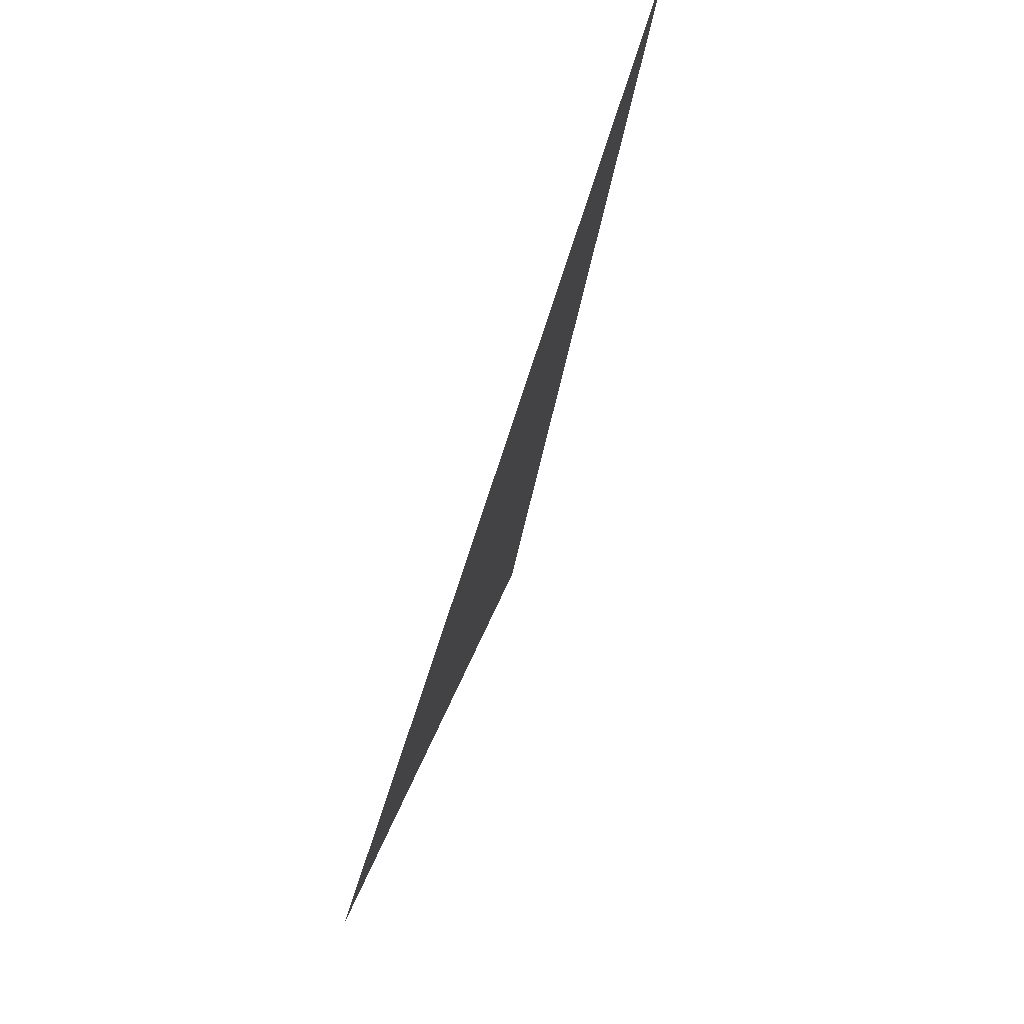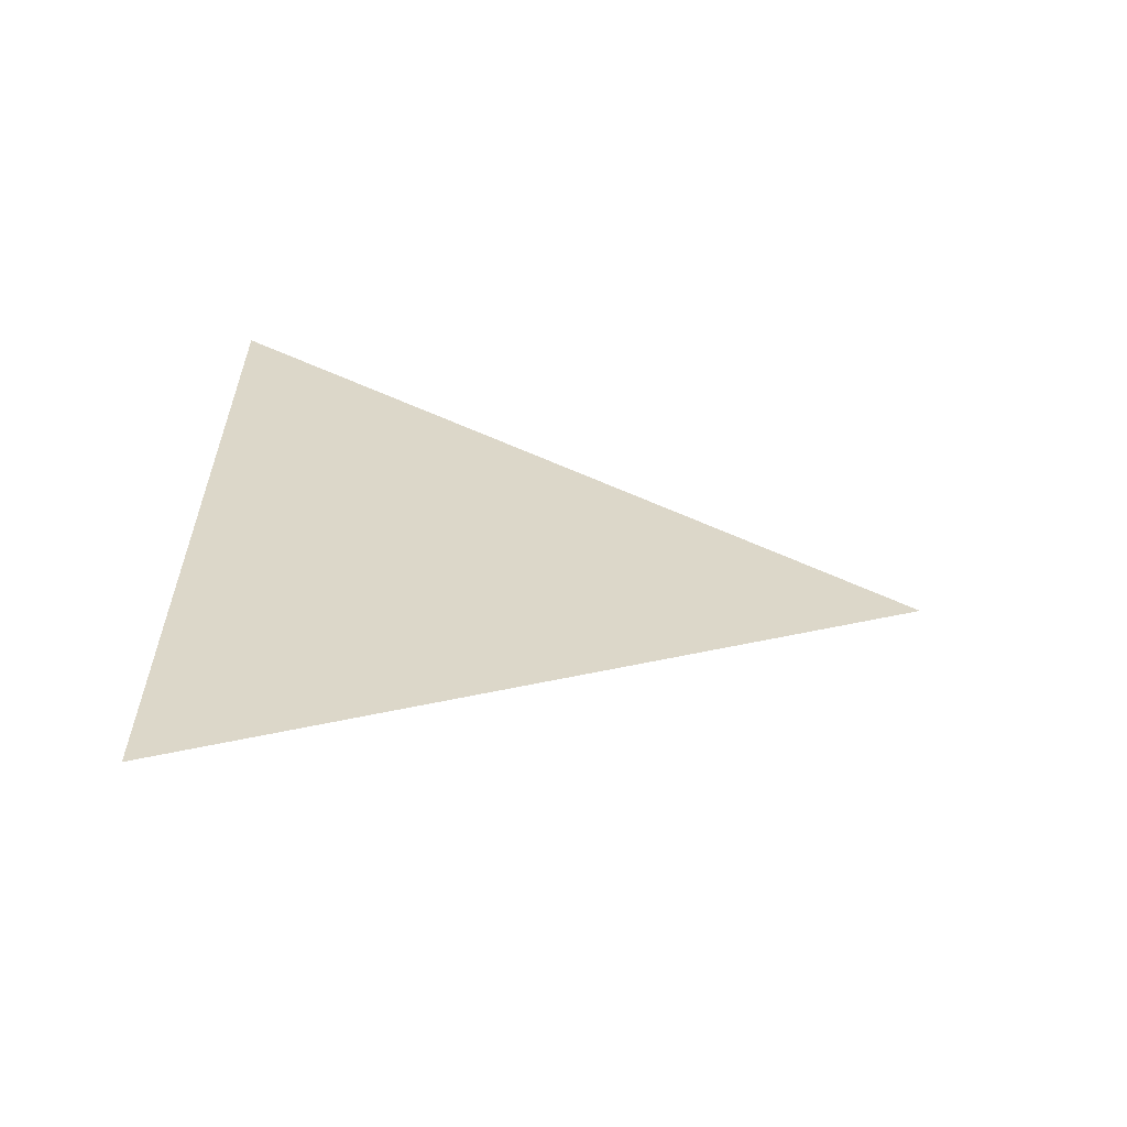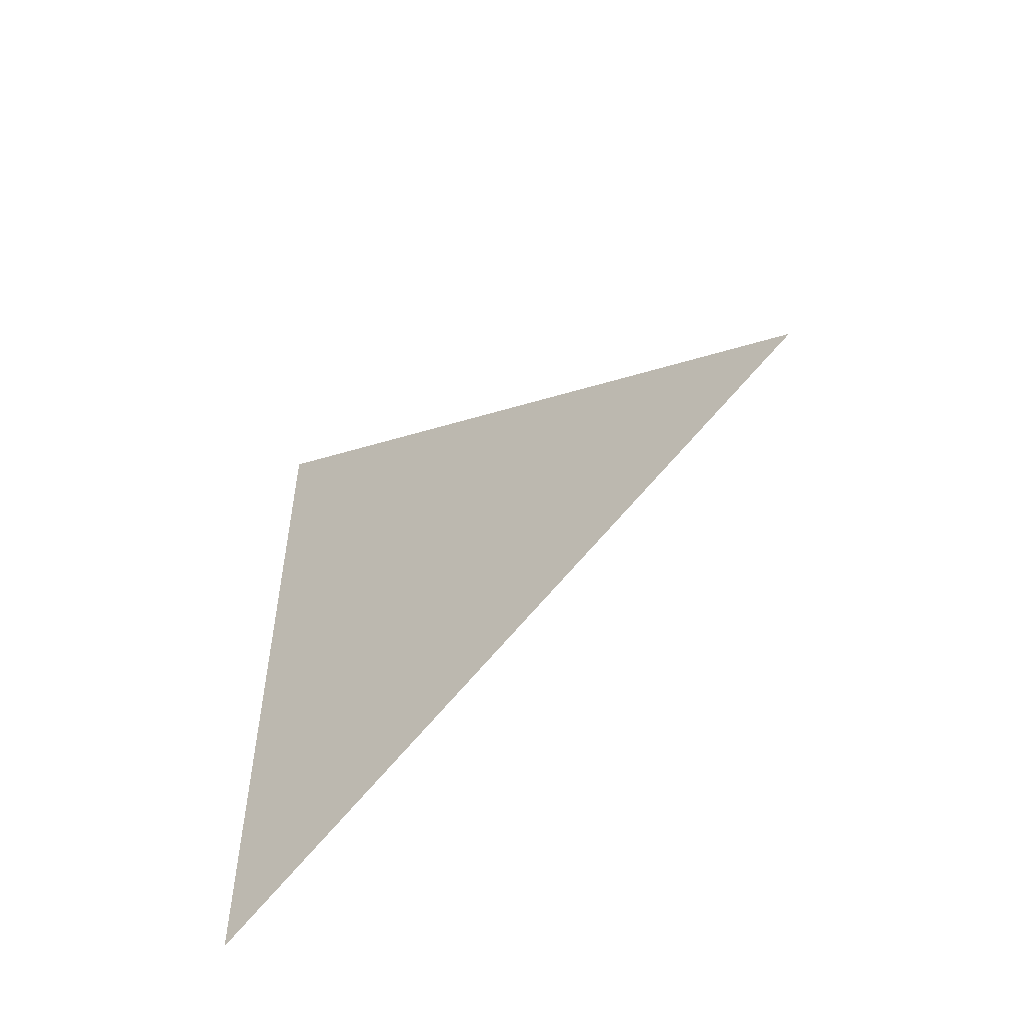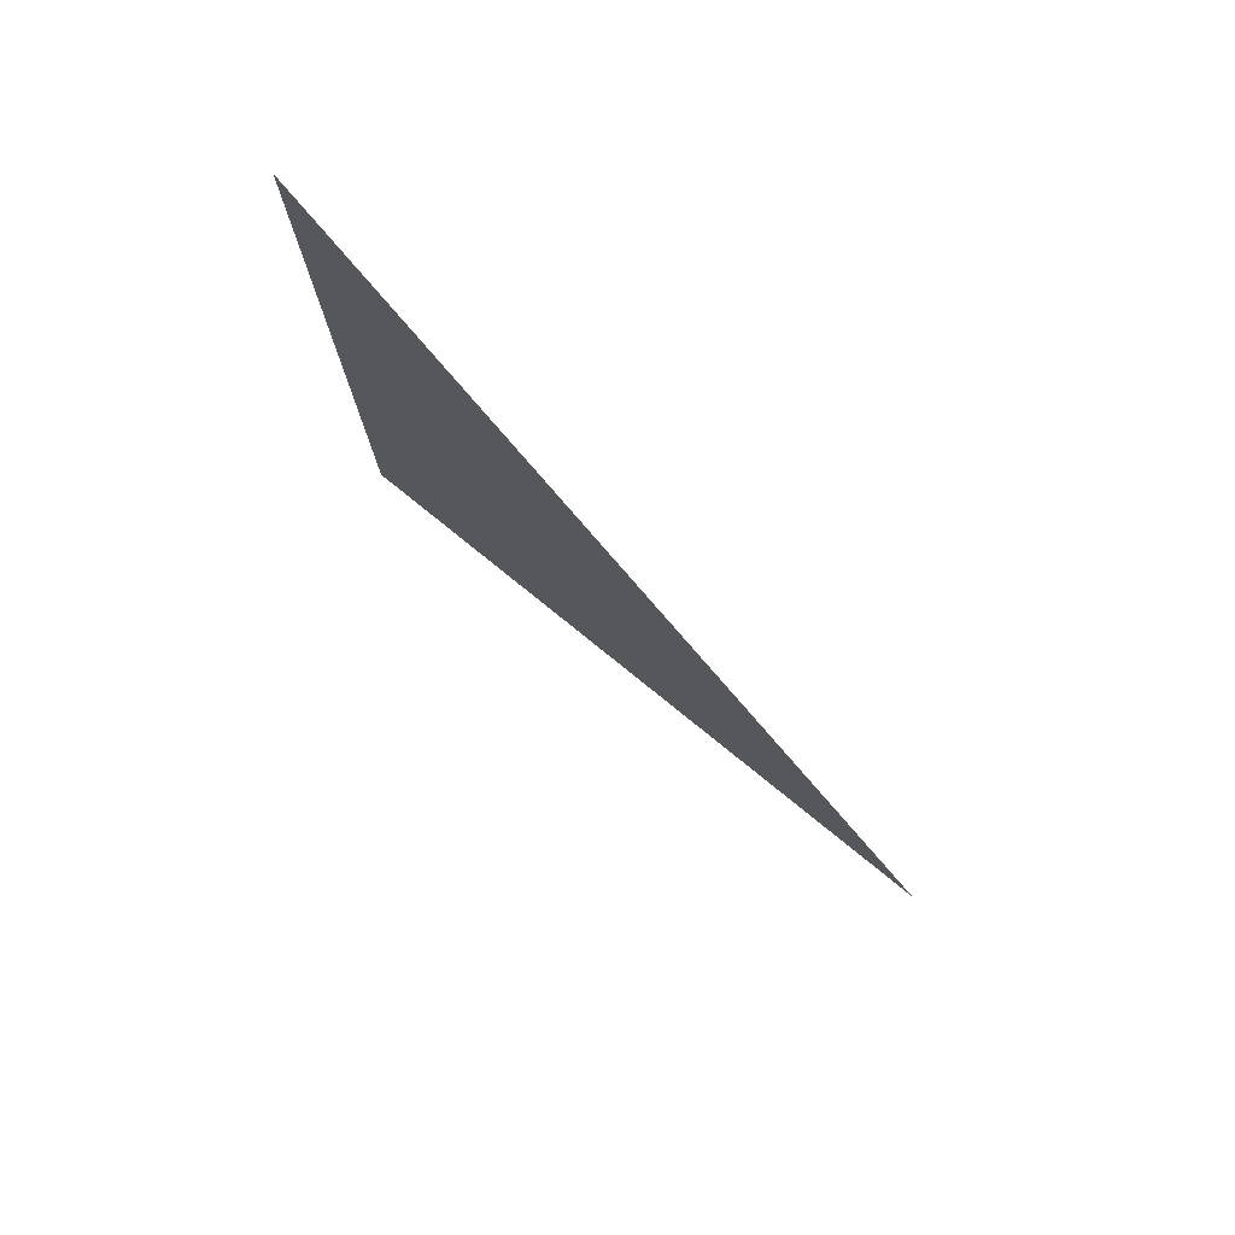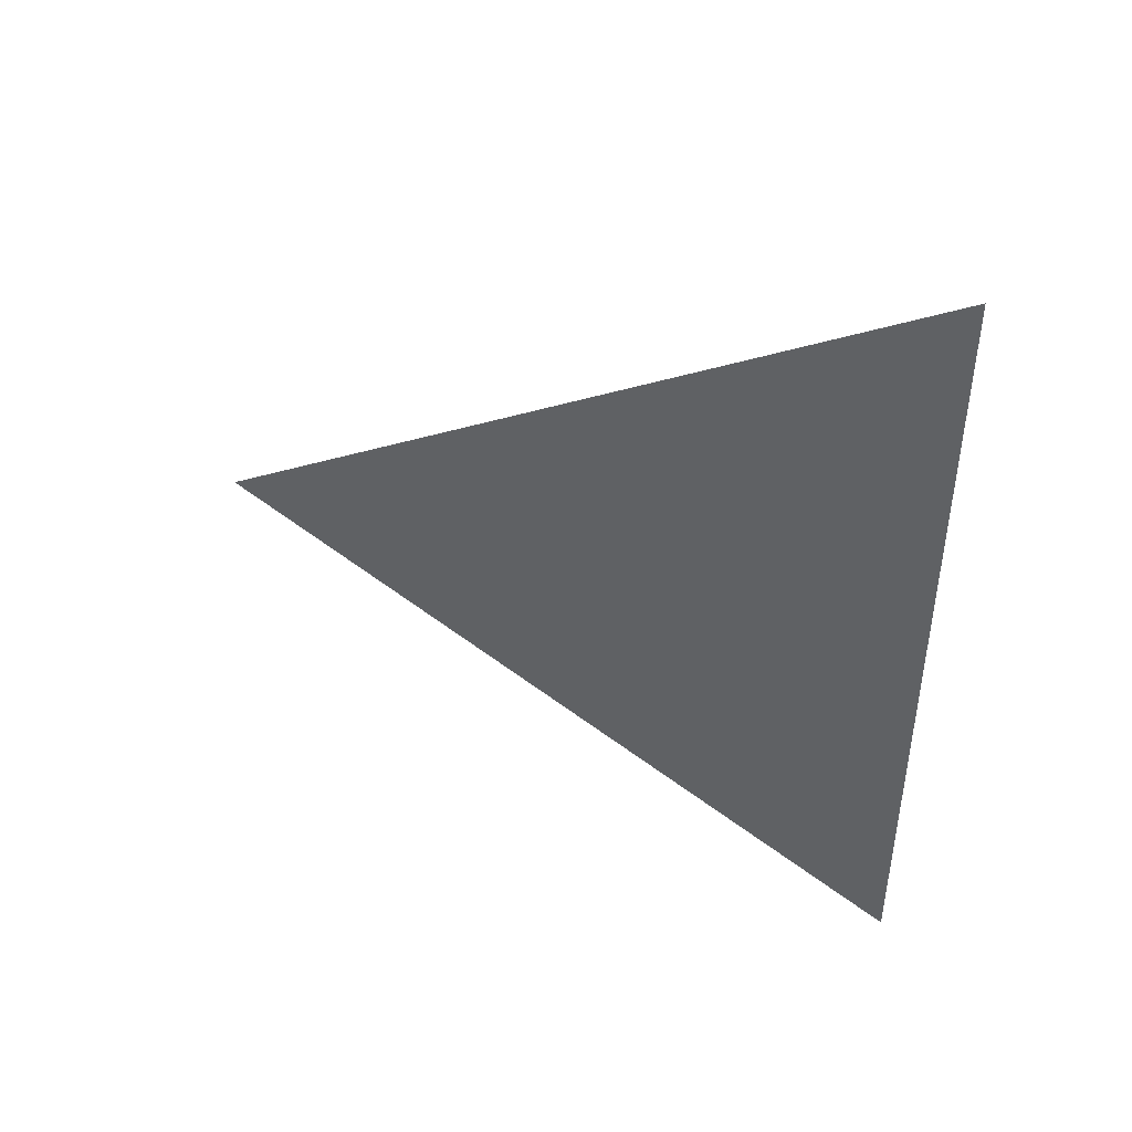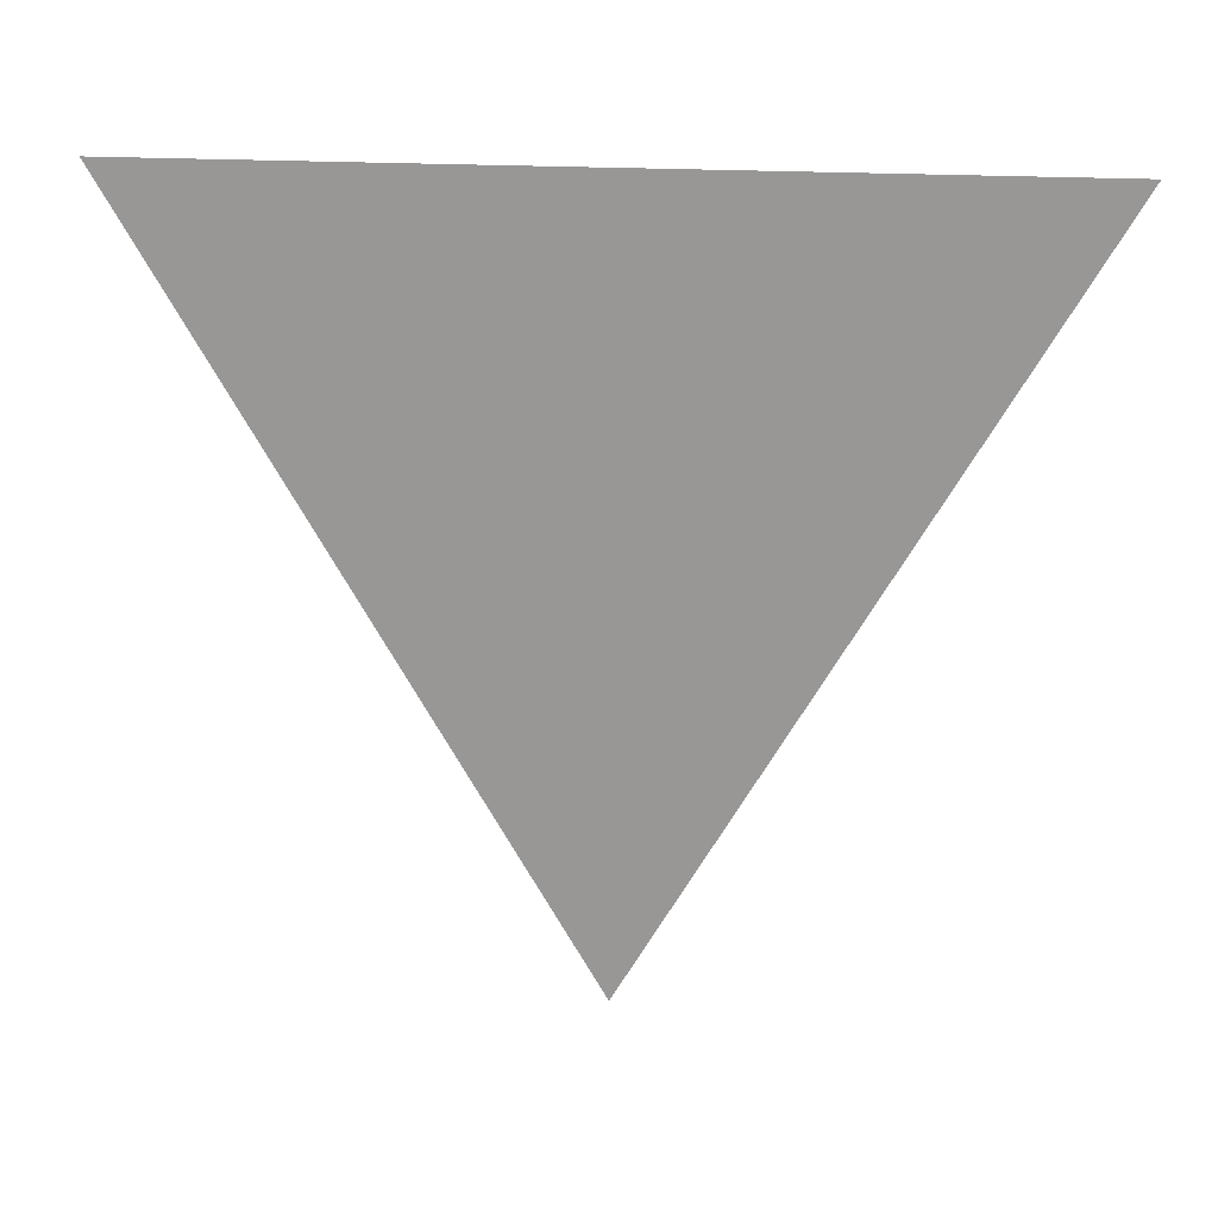
<metadata>
{"format":"obj","ext":"obj","renderer":"f3d","projection":"perspective","resolution":1024,"background":"white","views":[{"elev":78.7,"azim":18.1,"up":"+Y"},{"elev":-60.1,"azim":-98.7,"up":"+Z"},{"elev":-54.0,"azim":-51.5,"up":"+Z"},{"elev":77.7,"azim":-45.9,"up":"+Z"},{"elev":44.3,"azim":109.9,"up":"+Z"},{"elev":20.5,"azim":96.3,"up":"+Y"}]}
</metadata>
<code>
v 1.567 -2.557 -0.0005464
v 1.567 -2.482 0.04276
v 1.567 -2.482 -0.04385
g group_62939912_105553120370176
f 1 2 3

</code>
